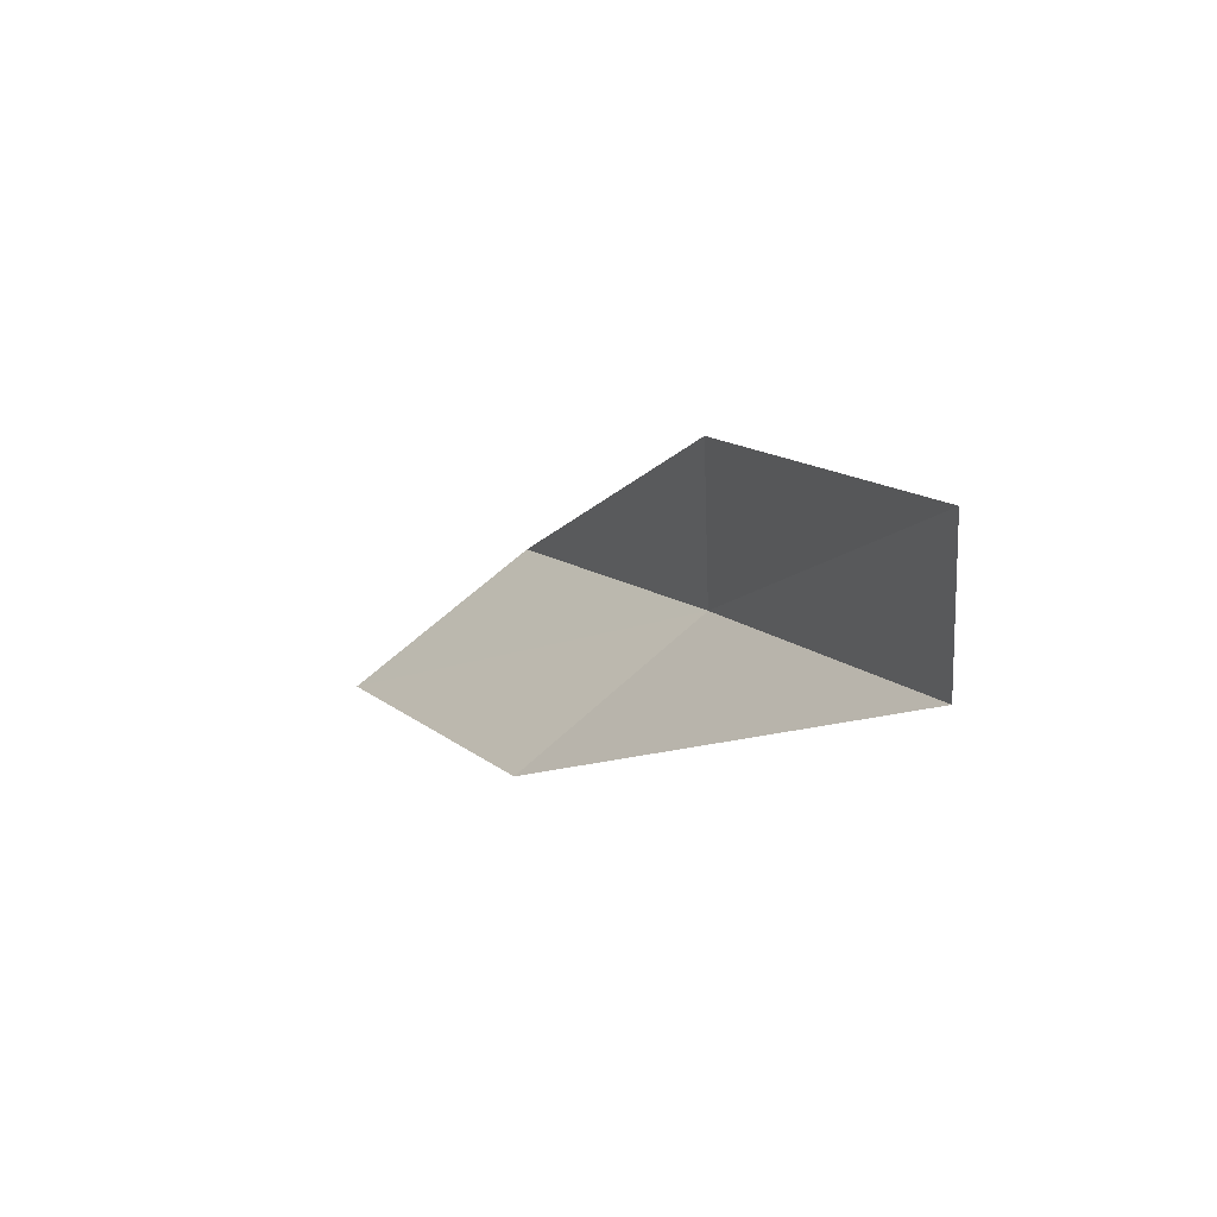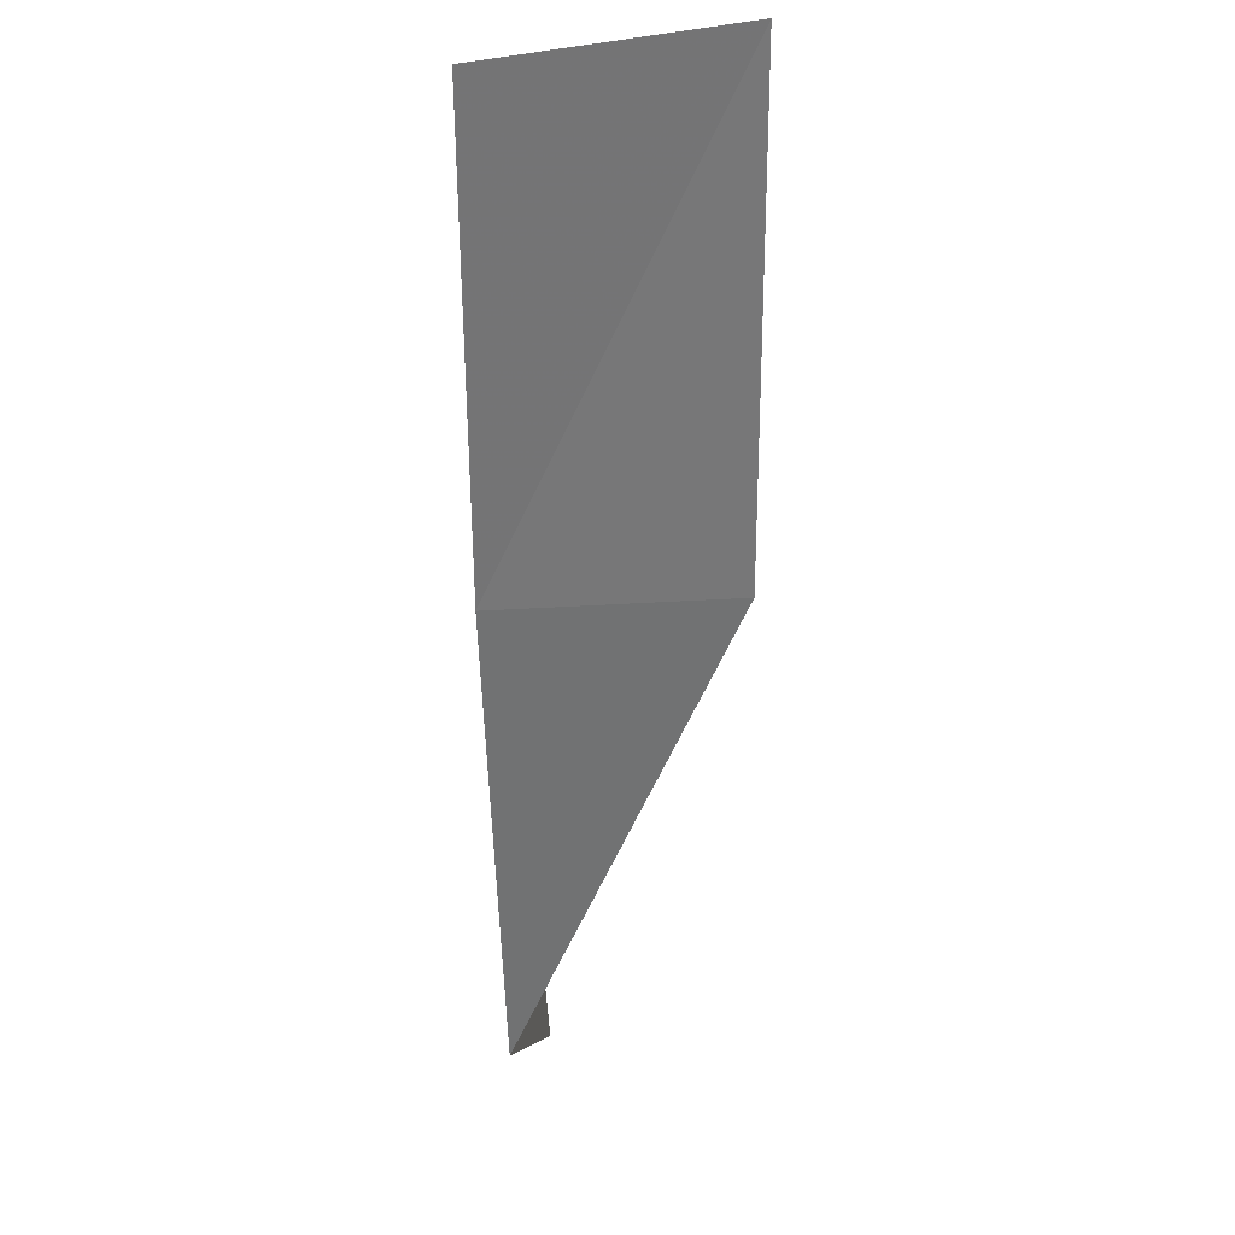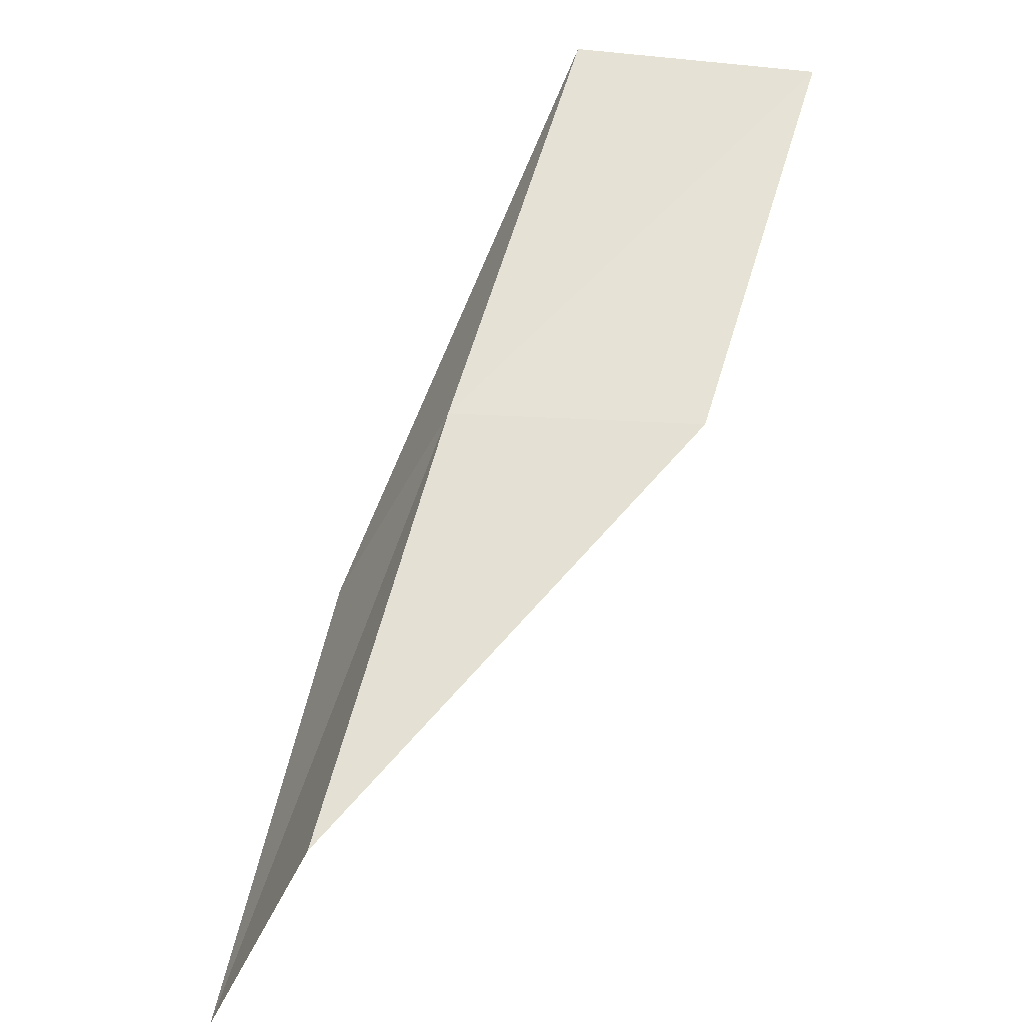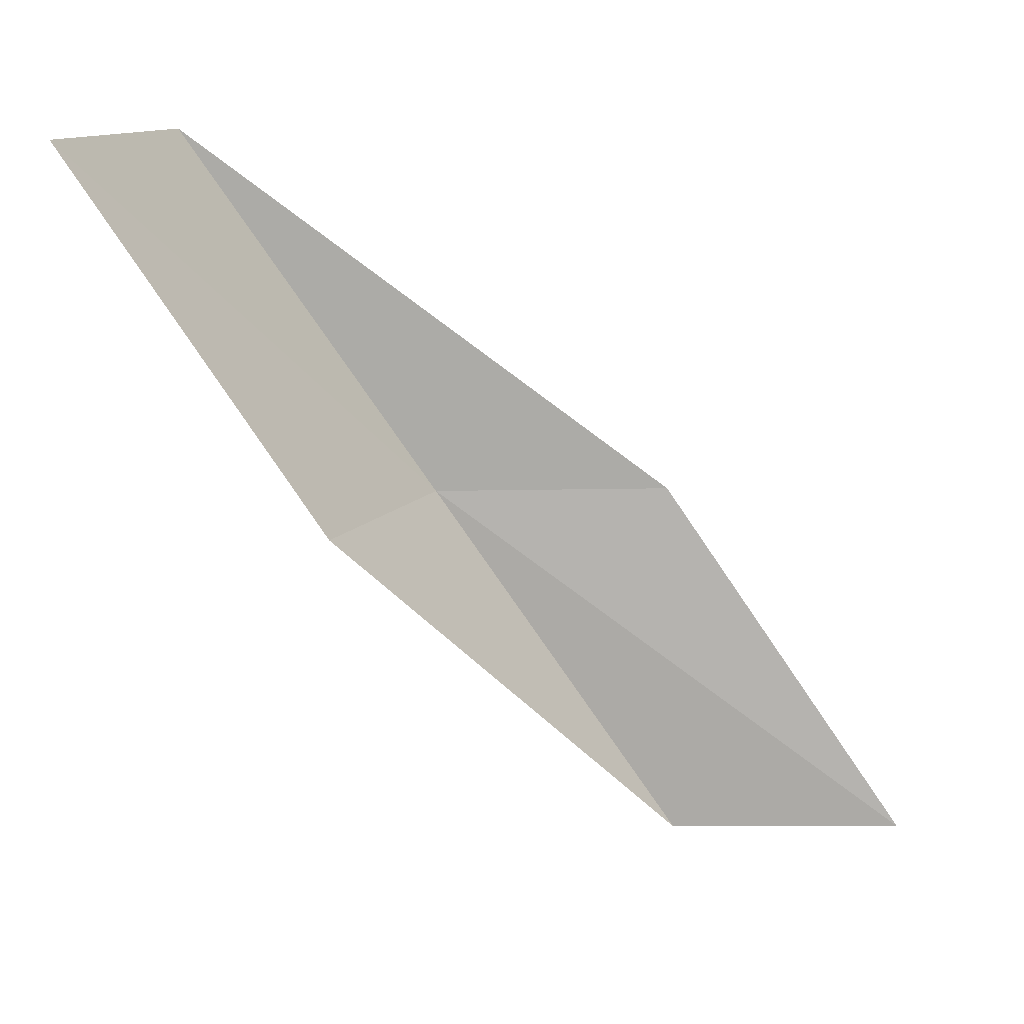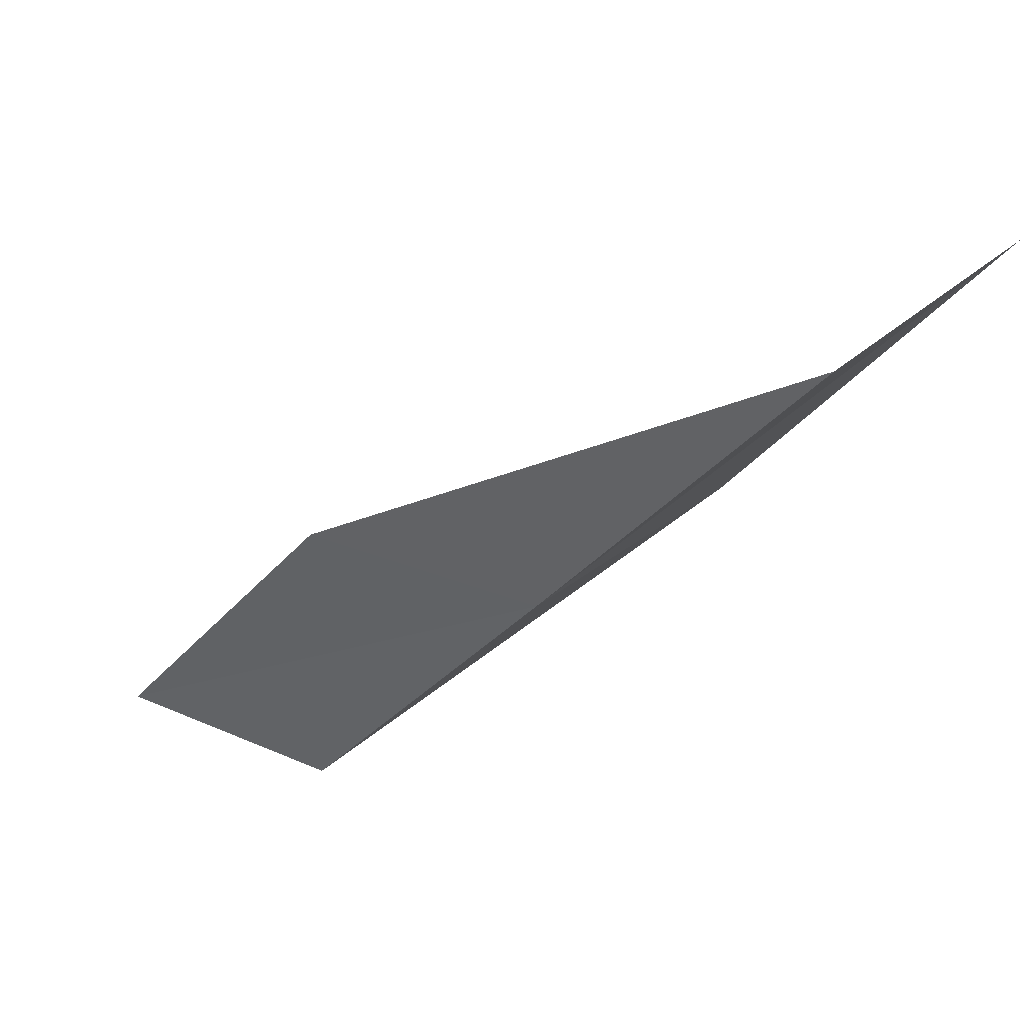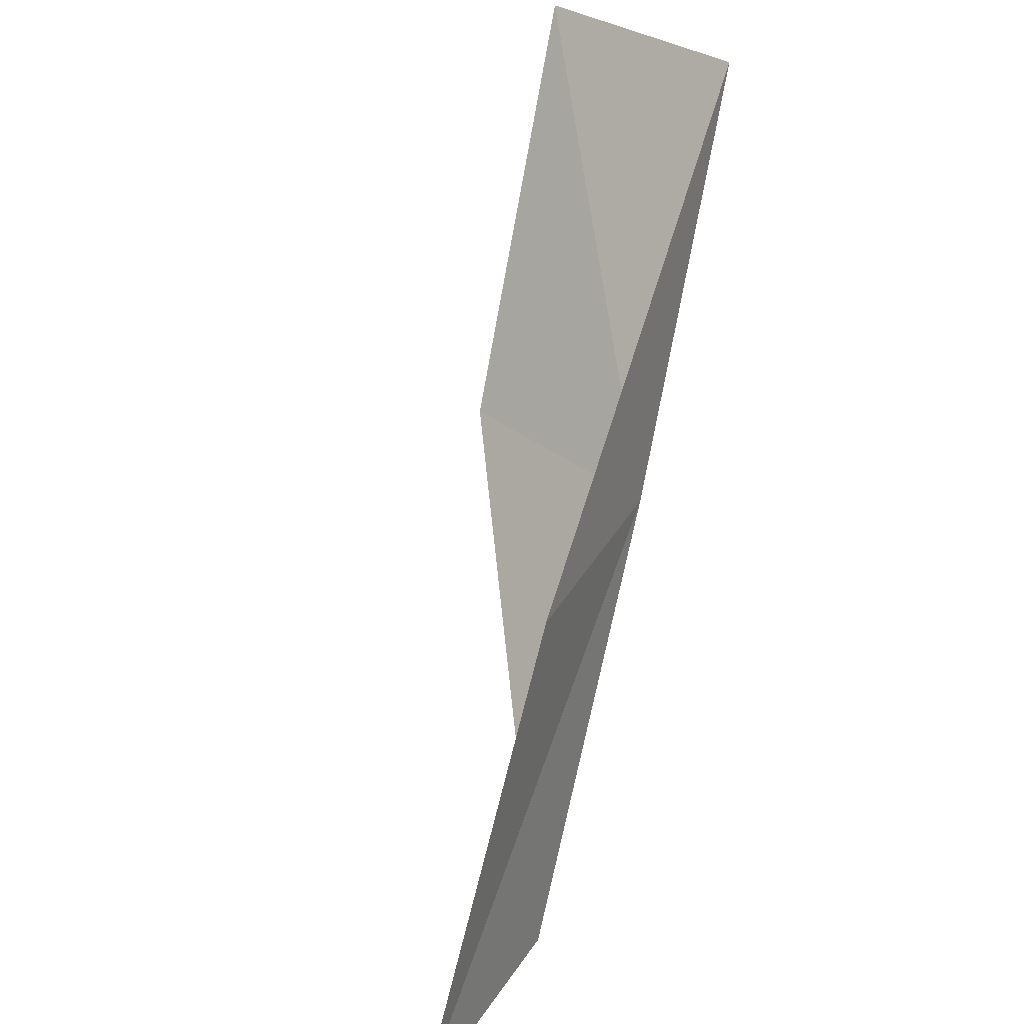
<metadata>
{"format":"obj","ext":"obj","renderer":"f3d","projection":"perspective","resolution":1024,"background":"white","views":[{"elev":48.1,"azim":149.4,"up":"+Y"},{"elev":-4.6,"azim":1.1,"up":"+Z"},{"elev":-55.7,"azim":-31.1,"up":"+Z"},{"elev":12.1,"azim":83.6,"up":"+Z"},{"elev":44.4,"azim":-69.4,"up":"+Z"},{"elev":30.9,"azim":-159.2,"up":"+Z"}]}
</metadata>
<code>
v -25.99 0.7132 8
v -25.78 3.361 6
v -25.92 2.007 8
v -25.92 2.072 6
v -24.81 0.08176 8
v -25.99 -0.648 10
v -24.78 -1.217 10
f 1 3 2
f 1 2 4
f 1 4 5
f 1 6 3
f 1 7 6
f 1 5 7

</code>
